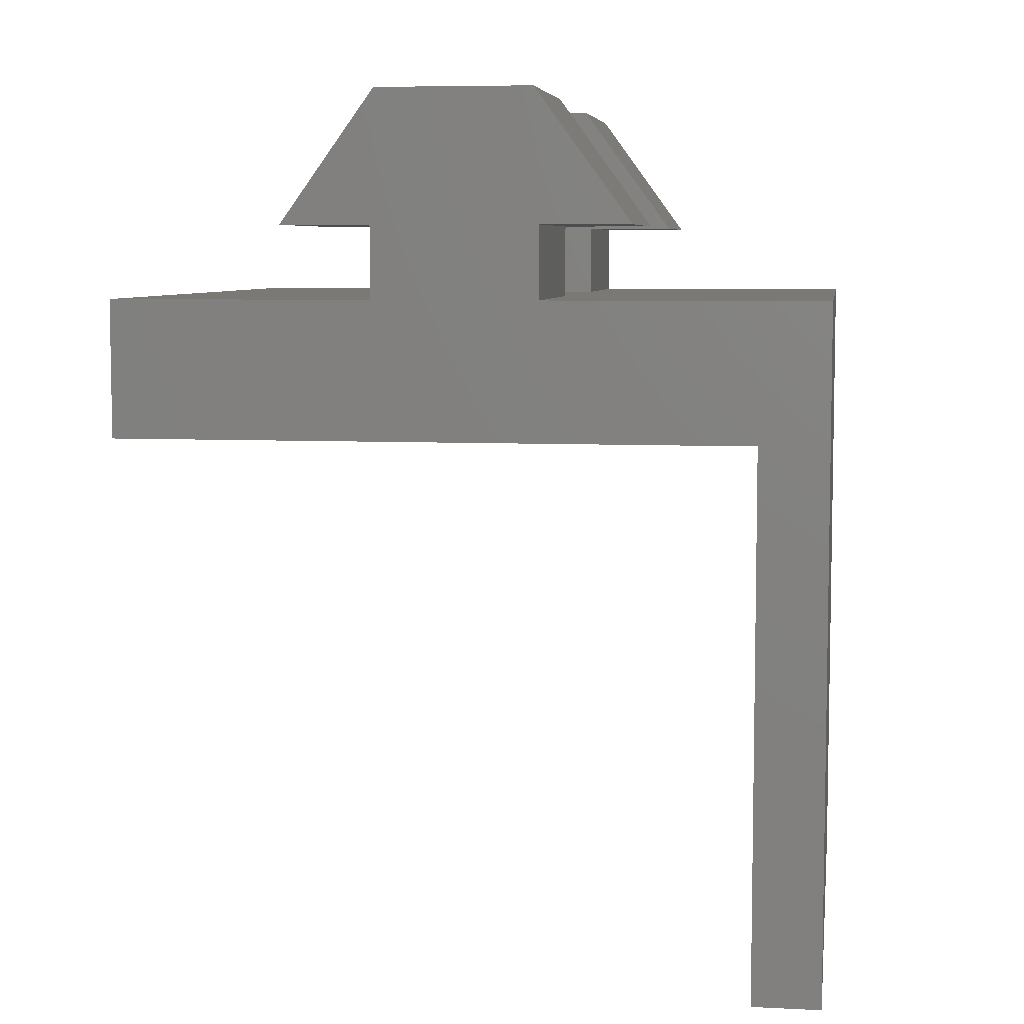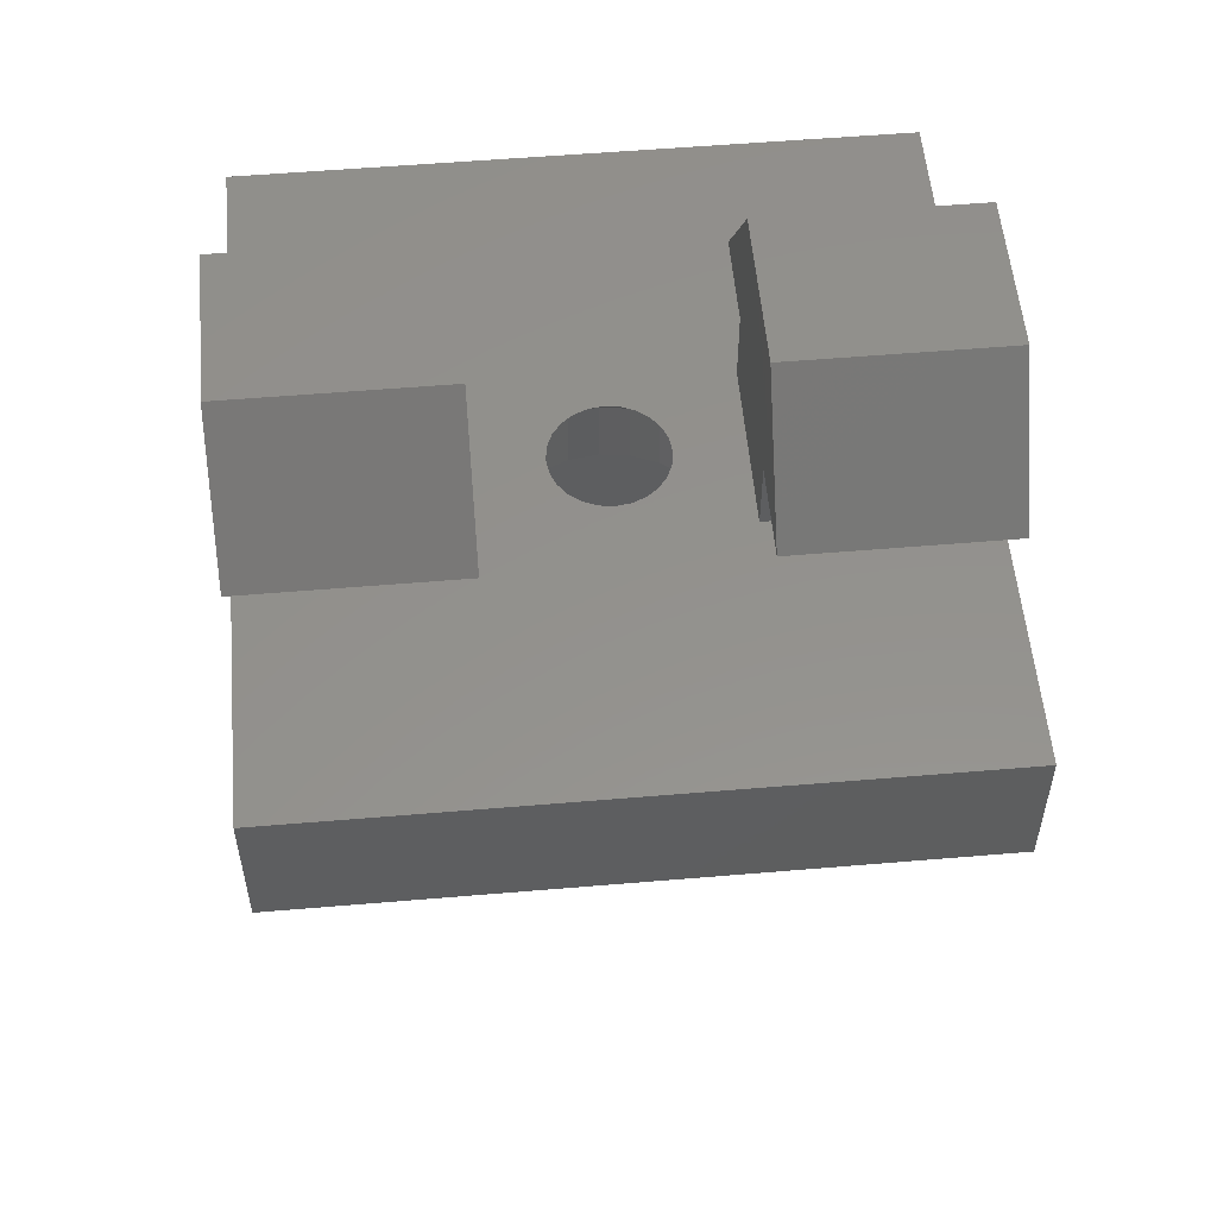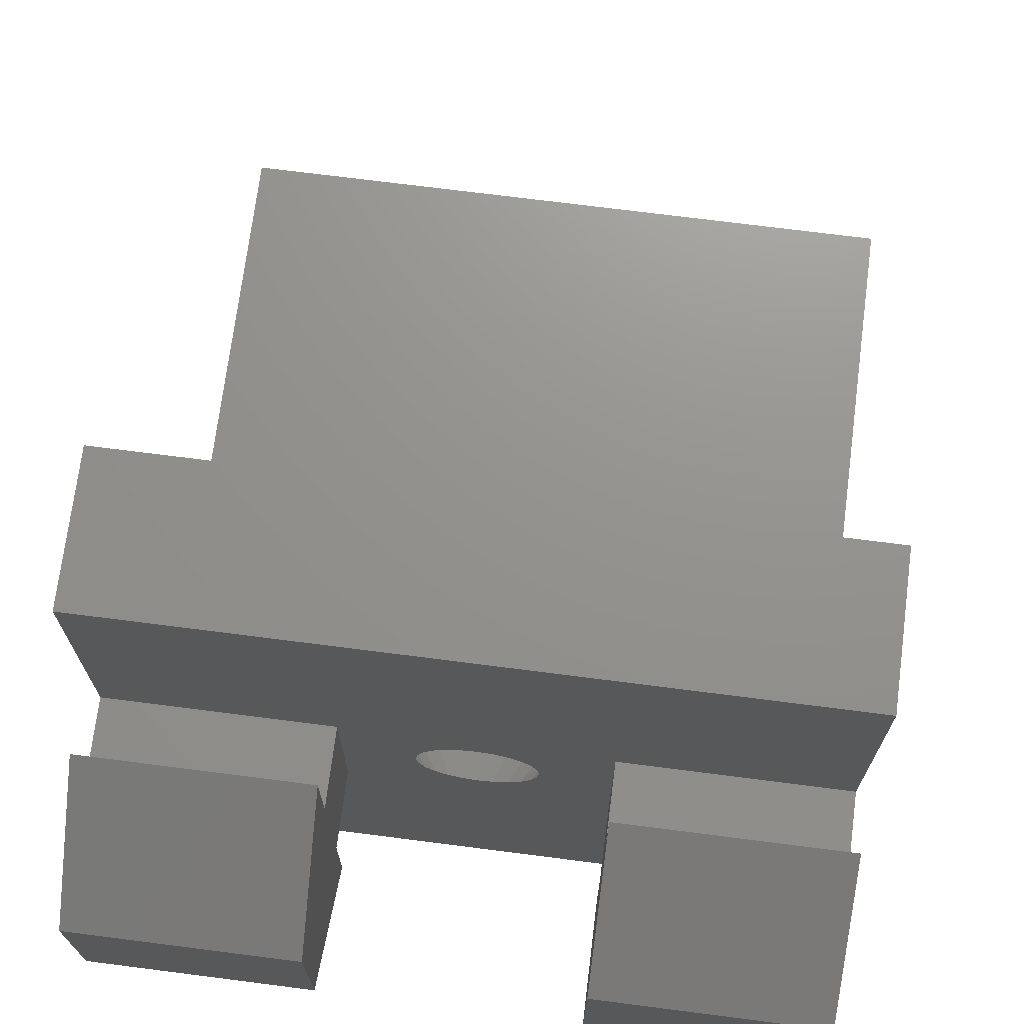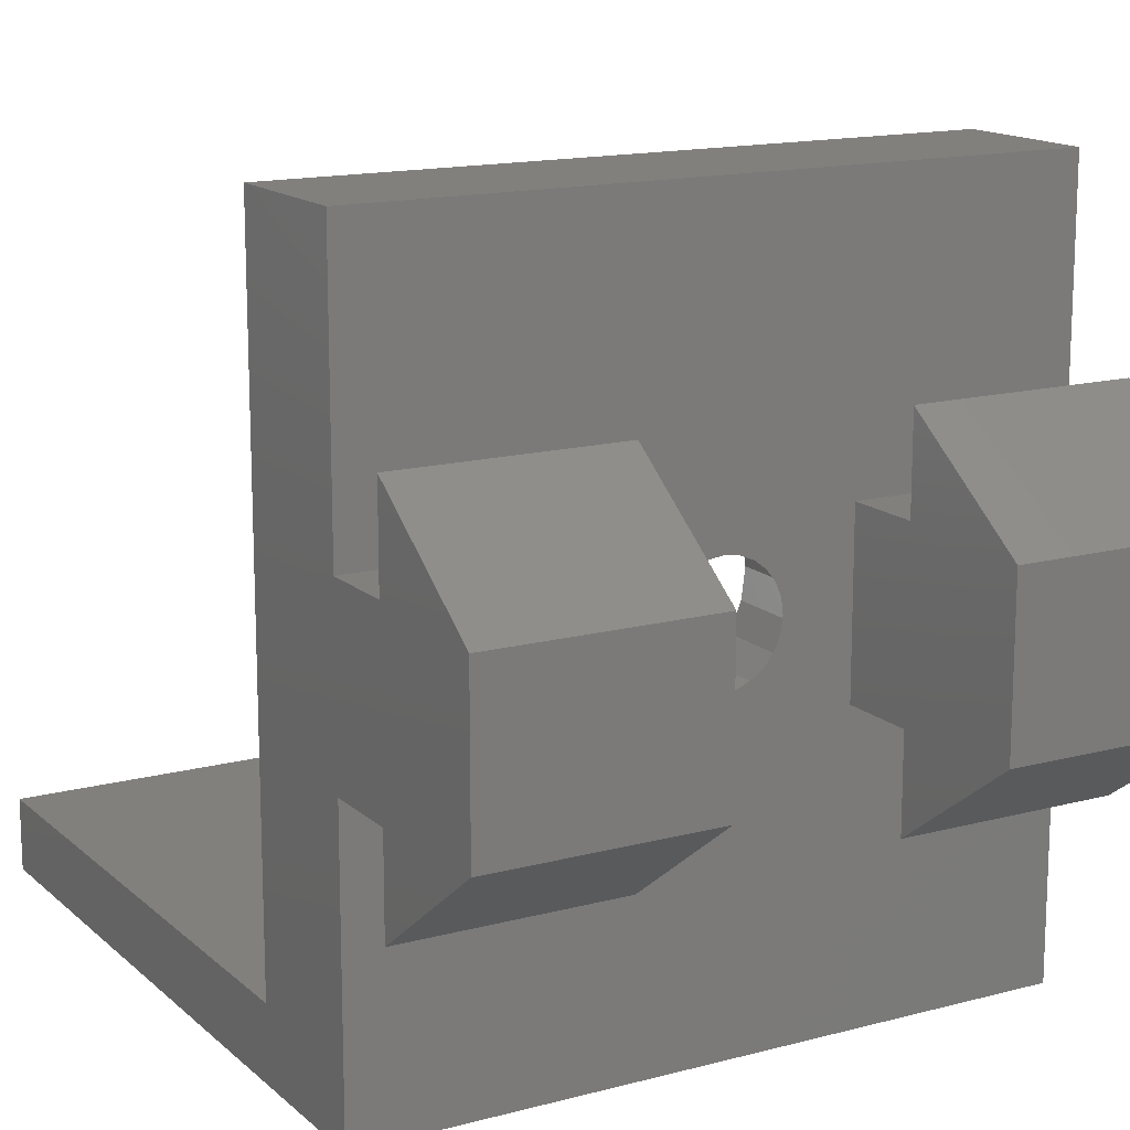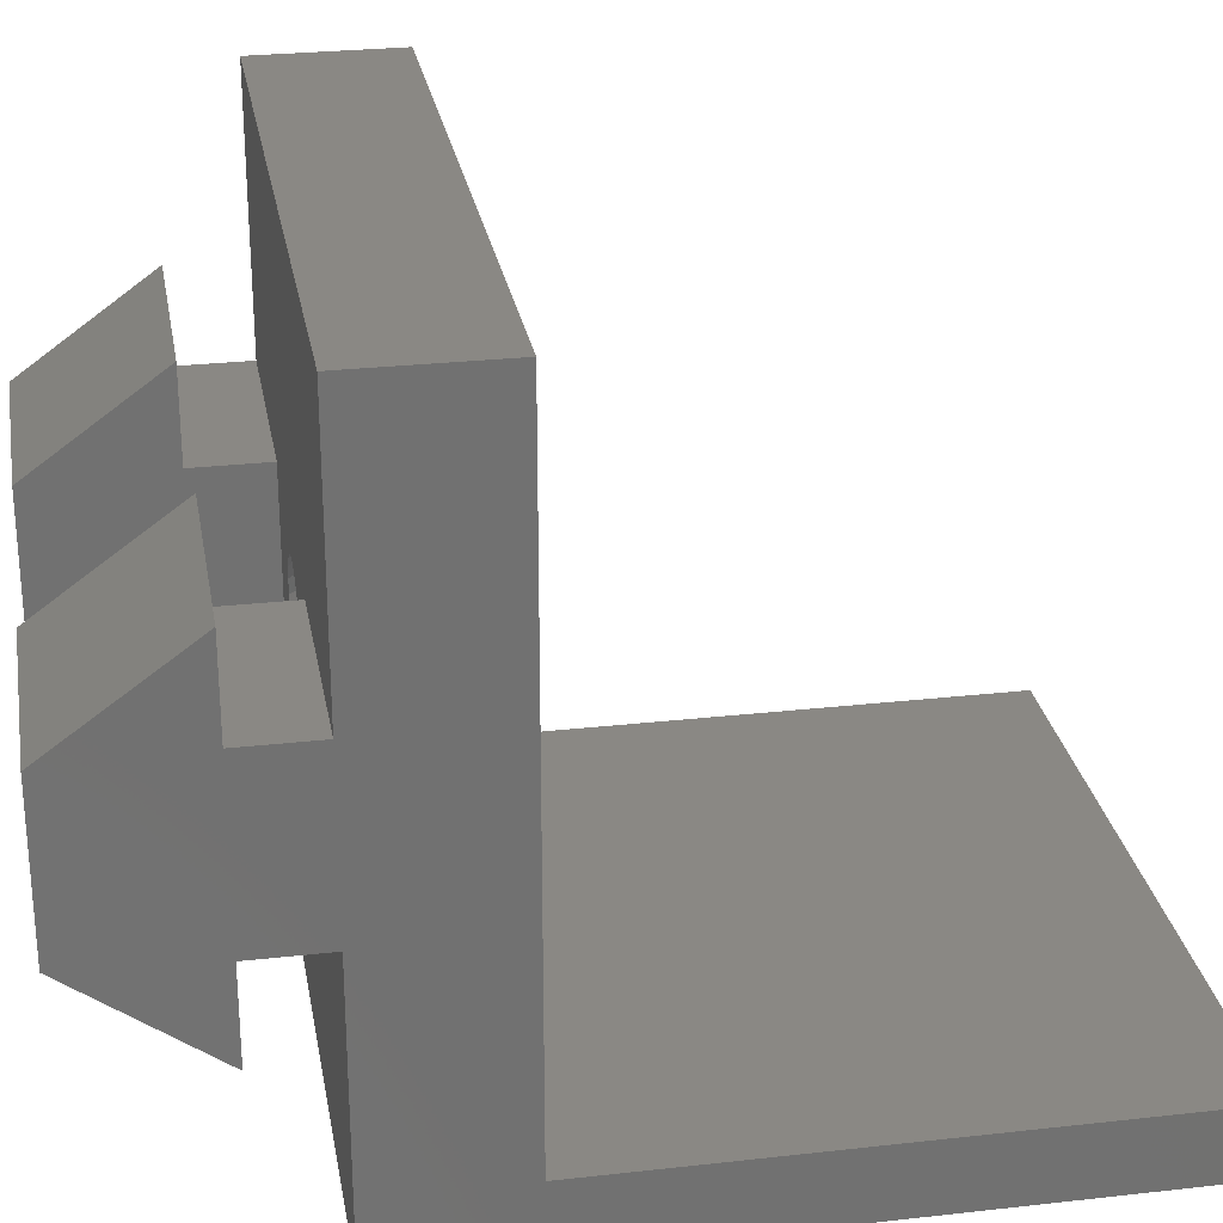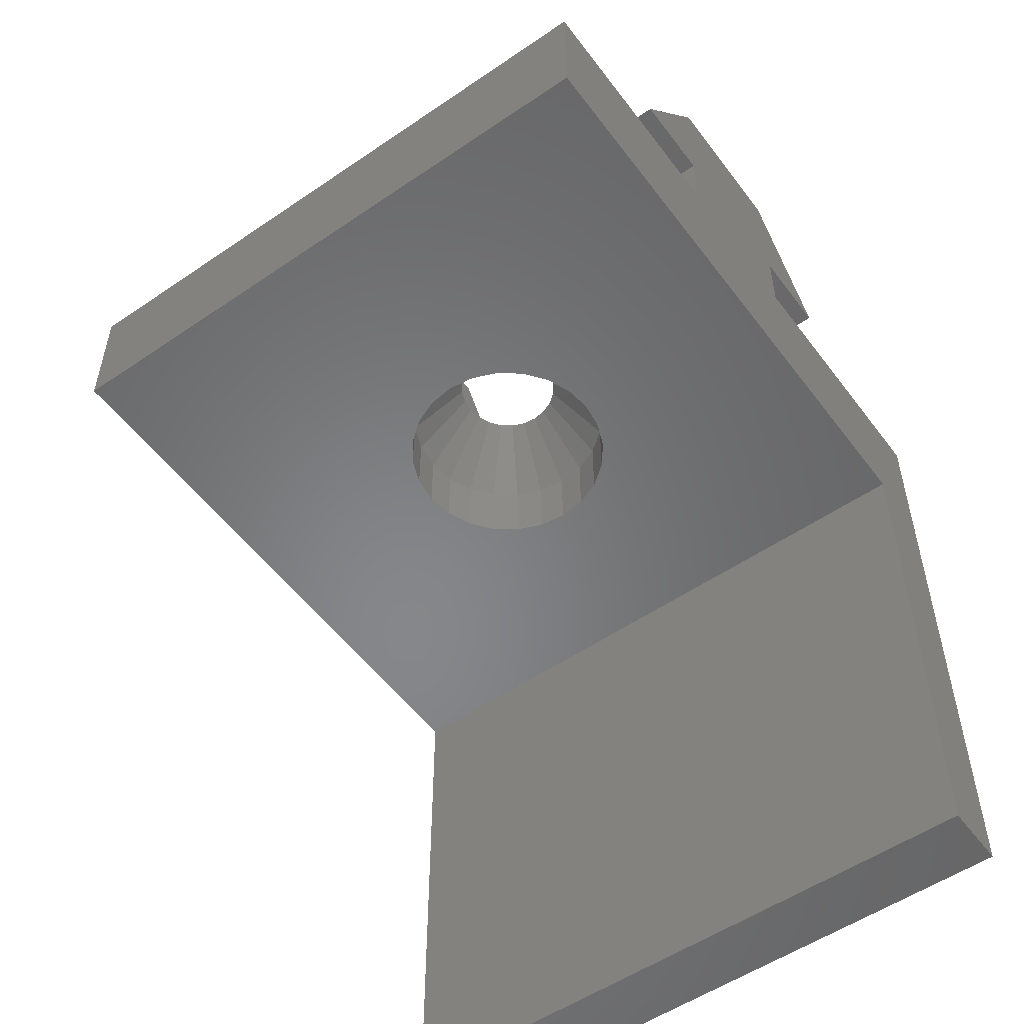
<metadata>
{"format":"stl","ext":"stl","renderer":"f3d","projection":"perspective","resolution":1024,"background":"white","views":[{"elev":6.6,"azim":98.3,"up":"+Y"},{"elev":55.0,"azim":-5.1,"up":"+Y"},{"elev":71.5,"azim":-172.7,"up":"+Z"},{"elev":14.9,"azim":150.2,"up":"+Z"},{"elev":27.0,"azim":-99.9,"up":"+Z"},{"elev":-53.7,"azim":36.1,"up":"+Y"}]}
</metadata>
<code>
# stl→obj: 116 verts, 232 faces
v 17 11.1 5.6
v 11 11.1 3
v 17 11.1 3
v 11 11.1 5.6
v 11 9 5.6
v 17 9 5.6
v 17 11.1 13
v 11 14.9 10.27
v 11 11.1 13
v 17 14.9 10.27
v 17 14.9 5.769
v 11 14.9 5.769
v 17 9 10.4
v 11 11.1 10.4
v 11 9 10.4
v 17 11.1 10.4
v 30 11.1 13
v 24 14.9 10.27
v 24 11.1 13
v 30 14.9 10.27
v 30 14.9 5.769
v 24 11.1 3
v 24 14.9 5.769
v 30 11.1 3
v 30 11.1 5.6
v 24 9 5.6
v 24 11.1 5.6
v 30 9 5.6
v 30 9 10.4
v 24 11.1 10.4
v 24 9 10.4
v 30 11.1 10.4
v 11 9 18
v 11 5 -0.5
v 11 5 18
v 11 -11 -2.5
v 11 -11 -0.5
v 11 9 -2.5
v 22.1 9 8
v 23.59 7 7.172
v 23.7 7 8
v 22.05 9 7.586
v 22.1 7 5.229
v 21.63 9 6.869
v 21.3 9 6.614
v 22.76 7 5.737
v 21.63 9 9.131
v 23.27 7 9.6
v 22.76 7 10.26
v 21.89 9 8.8
v 18.9 7 5.229
v 19.37 9 6.869
v 18.24 7 5.737
v 19.7 9 6.614
v 21.3 9 9.386
v 21.33 7 11.09
v 20.91 9 9.545
v 22.1 7 10.77
v 19.11 9 7.2
v 17.41 7 7.172
v 17.73 7 6.4
v 18.95 9 7.586
v 22.05 9 8.414
v 23.59 7 8.828
v 23.27 7 6.4
v 21.89 9 7.2
v 18.9 9 8
v 17.41 7 8.828
v 17.3 7 8
v 18.95 9 8.414
v 20.5 7 4.8
v 20.09 9 6.455
v 19.67 7 4.909
v 20.5 9 6.4
v 19.11 9 8.8
v 18.24 7 10.26
v 17.73 7 9.6
v 19.37 9 9.131
v 20.5 7 11.2
v 20.5 9 9.6
v 20.09 9 9.545
v 19.67 7 11.09
v 21.33 7 4.909
v 20.91 9 6.455
v 18.9 7 10.77
v 19.7 9 9.386
v 30 9 -2.5
v 30 -11 -0.5
v 30 -11 -2.5
v 30 5 -0.5
v 30 5 18
v 30 9 18
v 21.33 5 4.909
v 20.5 5 4.8
v 22.1 5 5.229
v 22.76 5 5.737
v 23.27 5 6.4
v 23.59 5 7.172
v 23.7 5 8
v 23.59 5 8.828
v 23.27 5 9.6
v 22.76 5 10.26
v 22.1 5 10.77
v 21.33 5 11.09
v 20.5 5 11.2
v 17.73 5 6.4
v 18.24 5 5.737
v 18.9 5 5.229
v 19.67 5 4.909
v 17.41 5 7.172
v 17.3 5 8
v 17.41 5 8.828
v 17.73 5 9.6
v 18.24 5 10.26
v 18.9 5 10.77
v 19.67 5 11.09
f 1 2 3
f 2 1 4
f 1 5 4
f 5 1 6
f 7 8 9
f 8 7 10
f 11 2 12
f 2 11 3
f 13 14 15
f 14 13 16
f 12 10 11
f 10 12 8
f 17 18 19
f 18 17 20
f 21 22 23
f 22 21 24
f 25 26 27
f 26 25 28
f 29 30 31
f 30 29 32
f 25 22 24
f 22 25 27
f 23 20 21
f 20 23 18
f 18 30 19
f 30 18 27
f 27 18 22
f 22 18 23
f 30 26 31
f 26 30 27
f 17 30 32
f 30 17 19
f 11 1 3
f 1 11 16
f 16 11 7
f 7 11 10
f 1 13 6
f 13 1 16
f 33 34 35
f 8 14 9
f 14 8 4
f 4 8 2
f 2 8 12
f 14 5 15
f 5 14 4
f 34 36 37
f 36 34 38
f 38 34 33
f 38 33 15
f 38 15 5
f 7 14 16
f 14 7 9
f 39 40 41
f 40 39 42
f 43 44 45
f 44 43 46
f 47 48 49
f 48 47 50
f 51 52 53
f 52 51 54
f 55 56 57
f 56 55 58
f 59 60 61
f 60 59 62
f 63 41 64
f 41 63 39
f 42 65 40
f 65 42 66
f 67 68 69
f 68 67 70
f 66 46 65
f 46 66 44
f 71 72 73
f 72 71 74
f 75 76 77
f 76 75 78
f 52 61 53
f 61 52 59
f 62 69 60
f 69 62 67
f 73 54 51
f 54 73 72
f 48 63 64
f 63 48 50
f 57 79 80
f 79 57 56
f 47 58 55
f 58 47 49
f 81 79 82
f 79 81 80
f 83 74 71
f 74 83 84
f 83 45 84
f 45 83 43
f 78 85 76
f 85 78 86
f 70 77 68
f 77 70 75
f 86 82 85
f 82 86 81
f 87 88 89
f 88 87 90
f 90 87 91
f 91 87 28
f 21 25 24
f 25 21 32
f 32 21 17
f 17 21 20
f 25 29 28
f 29 25 32
f 91 29 92
f 29 91 28
f 6 26 28
f 26 6 72
f 72 6 54
f 54 6 52
f 52 6 59
f 59 6 13
f 26 72 74
f 59 13 62
f 62 13 67
f 67 13 70
f 70 13 75
f 75 13 78
f 78 13 86
f 86 13 81
f 81 13 80
f 26 66 31
f 66 26 44
f 44 26 45
f 45 26 84
f 84 26 74
f 31 66 42
f 31 42 39
f 31 39 63
f 31 63 50
f 31 50 47
f 31 47 55
f 31 55 57
f 31 57 80
f 31 80 13
f 31 13 15
f 31 92 29
f 92 31 15
f 92 15 33
f 38 28 87
f 28 38 6
f 6 38 5
f 87 36 38
f 36 87 89
f 89 37 36
f 37 89 88
f 91 33 35
f 33 91 92
f 88 34 37
f 34 88 90
f 90 93 94
f 93 90 95
f 95 90 96
f 96 90 97
f 97 90 91
f 97 91 98
f 98 91 99
f 99 91 100
f 100 91 101
f 101 91 102
f 102 91 103
f 103 91 104
f 104 91 105
f 34 106 35
f 106 34 107
f 107 34 108
f 108 34 90
f 108 90 109
f 109 90 94
f 35 106 110
f 35 110 111
f 35 111 112
f 35 112 113
f 35 113 114
f 35 114 115
f 35 115 116
f 35 116 105
f 35 105 91
f 69 112 111
f 112 69 68
f 68 113 112
f 113 68 77
f 77 114 113
f 114 77 76
f 85 114 76
f 114 85 115
f 82 115 85
f 115 82 116
f 79 116 82
f 116 79 105
f 56 105 79
f 105 56 104
f 58 104 56
f 104 58 103
f 49 103 58
f 103 49 102
f 49 101 102
f 101 49 48
f 101 64 100
f 64 101 48
f 64 99 100
f 99 64 41
f 41 98 99
f 98 41 40
f 40 97 98
f 97 40 65
f 65 96 97
f 96 65 46
f 96 43 95
f 43 96 46
f 95 83 93
f 83 95 43
f 93 71 94
f 71 93 83
f 94 73 109
f 73 94 71
f 109 51 108
f 51 109 73
f 108 53 107
f 53 108 51
f 53 106 107
f 106 53 61
f 61 110 106
f 110 61 60
f 60 111 110
f 111 60 69

</code>
